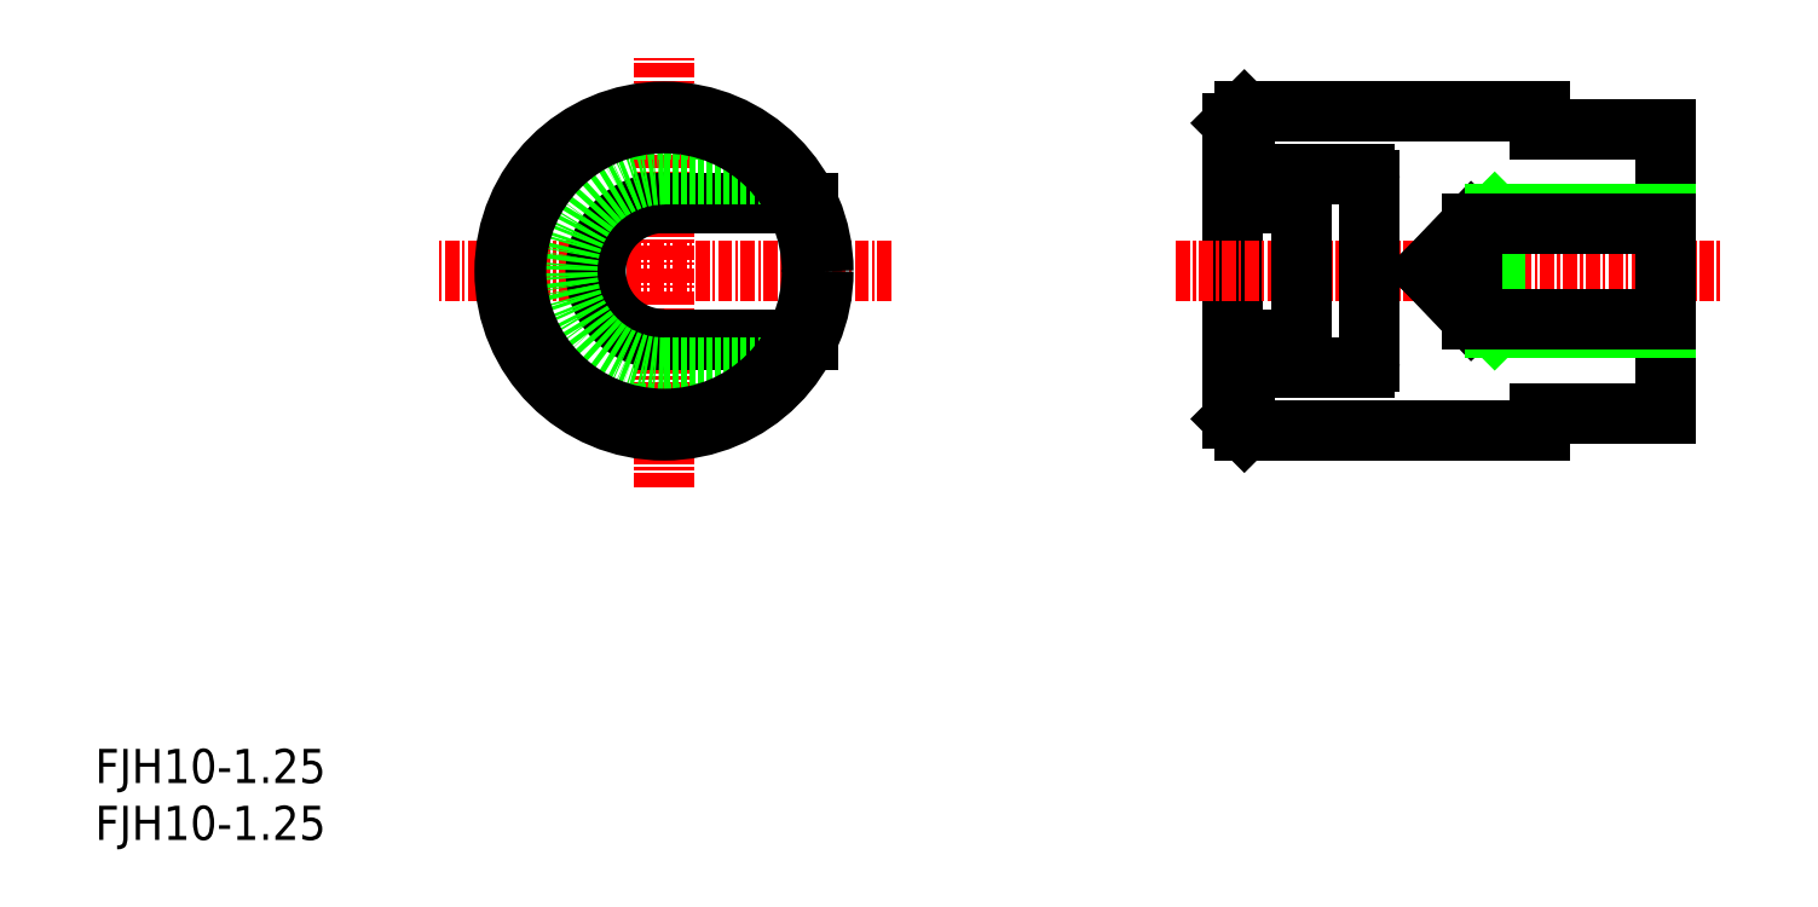
<metadata>
{"format":"dxf","ext":"dxf","renderer":"ezdxf+matplotlib","layout":"modelspace","background":"white","min_lineweight":24,"dpi":150}
</metadata>
<code>
0
SECTION
2
ENTITIES
0
INSERT
8
0
2
*U15
10
0
20
0
30
0
0
INSERT
8
0
2
*U16
10
0
20
0
30
0
0
LINE
8
0
10
100
20
37
30
0
11
100
21
63
31
0
0
LINE
8
0
10
101
20
64
30
0
11
100
21
63
31
0
0
LINE
8
CENTER
10
95
20
50
30
0
11
143
21
50
31
0
0
LINE
8
0
10
101
20
64
30
0
11
127
21
64
31
0
0
LINE
8
0
10
101
20
36
30
0
11
127
21
36
31
0
0
LINE
8
0
10
100
20
37
30
0
11
101
21
36
31
0
0
LINE
8
0
10
127
20
36
30
0
11
127
21
37.5
31
0
0
LINE
8
0
10
127
20
62.5
30
0
11
127
21
64
31
0
0
LINE
8
0
10
101
20
64
30
0
11
101
21
56
31
0
0
LINE
8
0
10
101
20
44
30
0
11
101
21
36
31
0
0
LINE
8
0
10
100
20
56
30
0
11
106
21
56
31
0
0
LINE
8
0
10
100
20
44
30
0
11
106
21
44
31
0
0
LINE
8
0
10
106.3
20
58.5
30
0
11
111.5
21
58.5
31
0
0
ARC
8
0
10
111.5
20
58
30
0
40
0.5
50
0
51
90
0
LINE
8
0
10
106.3
20
41.5
30
0
11
111.5
21
41.5
31
0
0
ARC
8
0
10
111.5
20
42
30
0
40
0.5
50
270
51
0
0
ARC
8
0
10
106.3
20
41.8
30
0
40
0.3
50
180
51
270
0
LINE
8
0
10
106
20
58.2
30
0
11
106
21
41.8
31
0
0
ARC
8
0
10
106.3
20
58.2
30
0
40
0.3
50
90
51
180
0
LINE
8
0
10
112
20
58
30
0
11
112
21
42
31
0
0
LINE
8
0
10
127
20
62.5
30
0
11
138
21
62.5
31
0
0
LINE
8
0
10
127
20
37.5
30
0
11
138
21
37.5
31
0
0
LINE
8
0
10
138
20
37.5
30
0
11
138
21
62.5
31
0
0
LINE
8
0
10
123
20
55
30
0
11
122.2
21
54.19
31
0
0
LINE
8
0
10
122.2
20
45.81
30
0
11
123
21
45
31
0
0
LINE
8
0
10
121
20
54.19
30
0
11
117
21
50
31
0
0
LINE
8
0
10
117
20
50
30
0
11
121
21
45.81
31
0
0
LINE
8
0
10
138
20
45
30
0
11
123
21
45
31
0
0
LINE
8
0
10
138
20
55
30
0
11
123
21
55
31
0
0
LINE
8
0
10
123
20
55
30
0
11
123
21
45
31
0
0
LINE
8
0
10
121
20
45.81
30
0
11
121
21
54.19
31
0
0
LINE
8
0
10
138
20
45.81
30
0
11
121
21
45.81
31
0
0
LINE
8
0
10
138
20
54.19
30
0
11
121
21
54.19
31
0
0
LINE
8
CENTER
10
50
20
31
30
0
11
50
21
69
31
0
0
LINE
8
CENTER
10
70
20
50
30
0
11
30
21
50
31
0
0
LINE
8
0
10
62.65
20
56
30
0
11
50
21
56
31
0
0
LINE
8
0
10
62.65
20
44
30
0
11
50
21
44
31
0
0
ARC
8
0
10
50
20
50
30
0
40
6
50
90
51
270
0
LINE
8
0
10
50
20
58.5
30
0
11
61.12
21
58.5
31
0
0
LINE
8
0
10
50
20
41.5
30
0
11
61.12
21
41.5
31
0
0
ARC
8
0
10
50
20
50
30
0
40
8.5
50
90
51
270
0
LINE
8
0
10
46.43
20
62.5
30
0
11
53.57
21
62.5
31
0
0
LINE
8
0
10
46.43
20
37.5
30
0
11
53.57
21
37.5
31
0
0
CIRCLE
8
0
10
50
20
50
30
0
40
14
0
CIRCLE
8
0
10
50
20
50
30
0
40
13
0
ENDSEC
0
EOF

</code>
